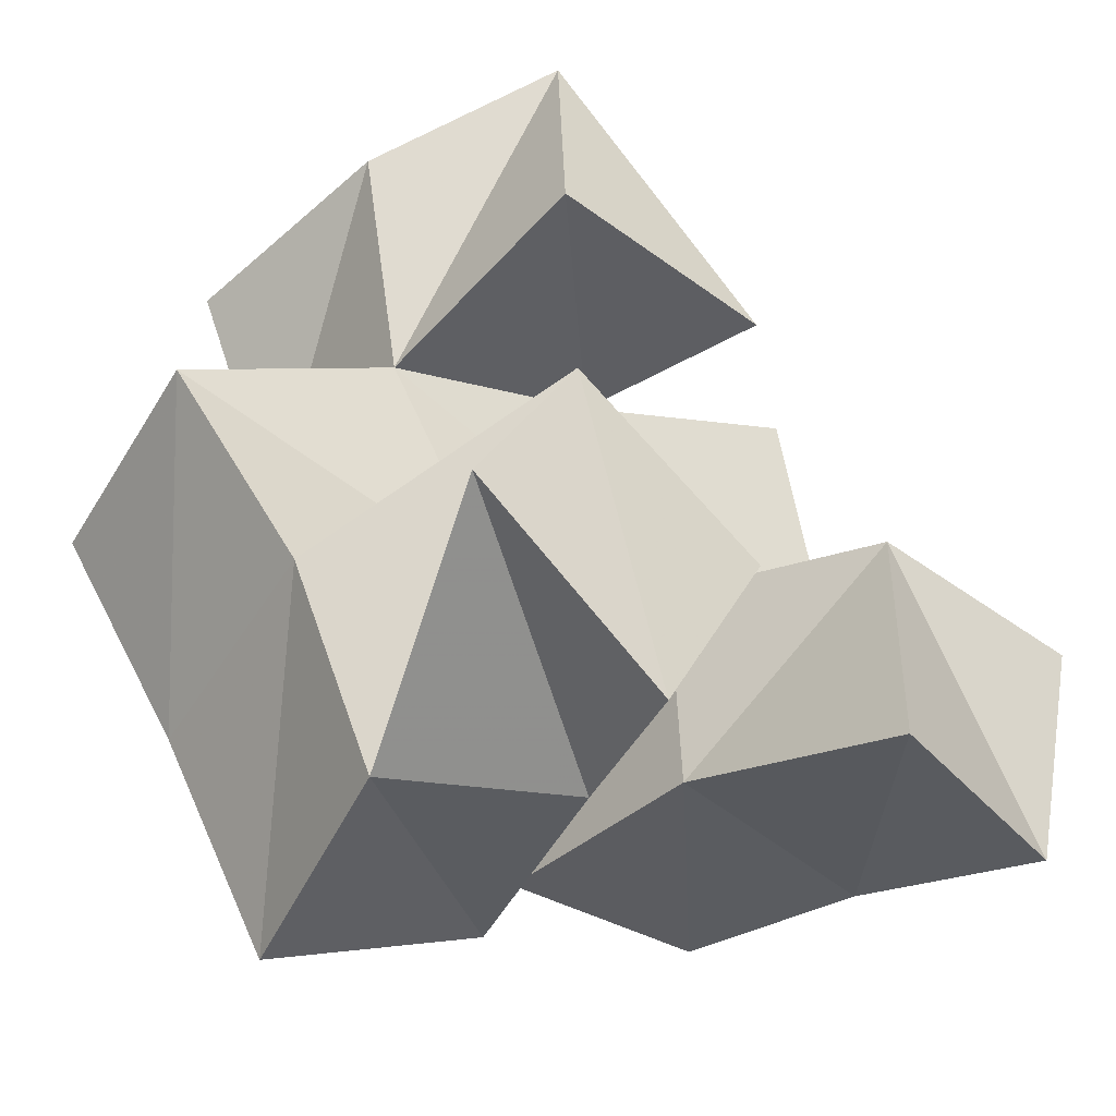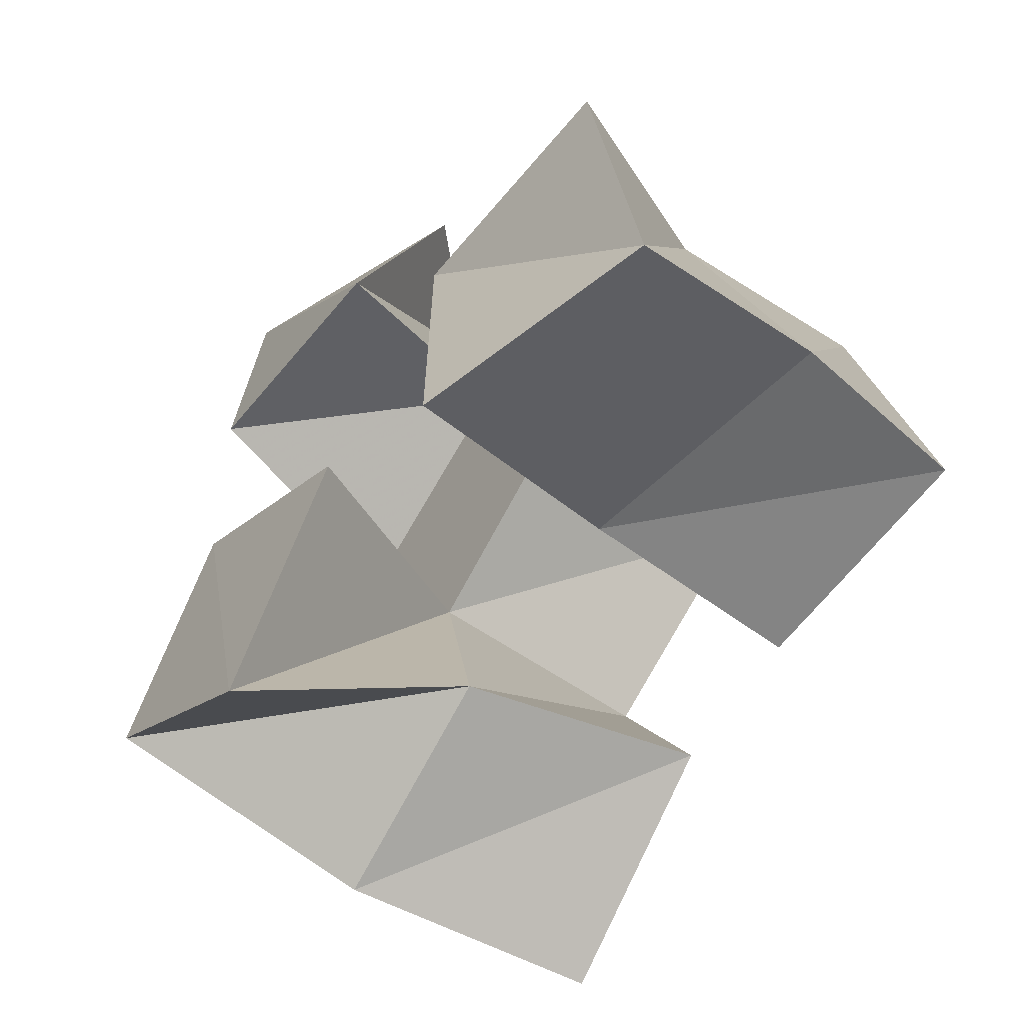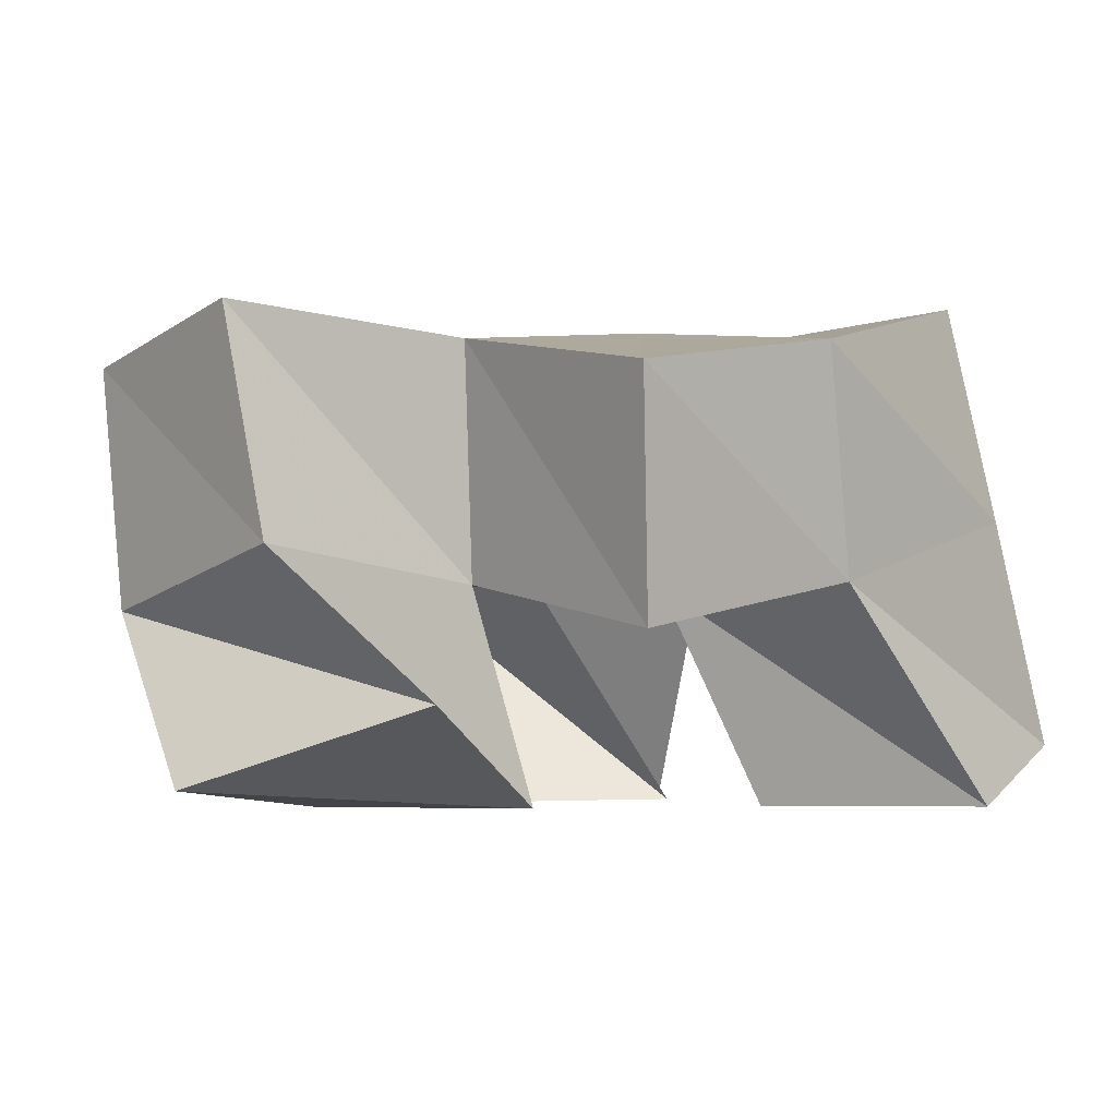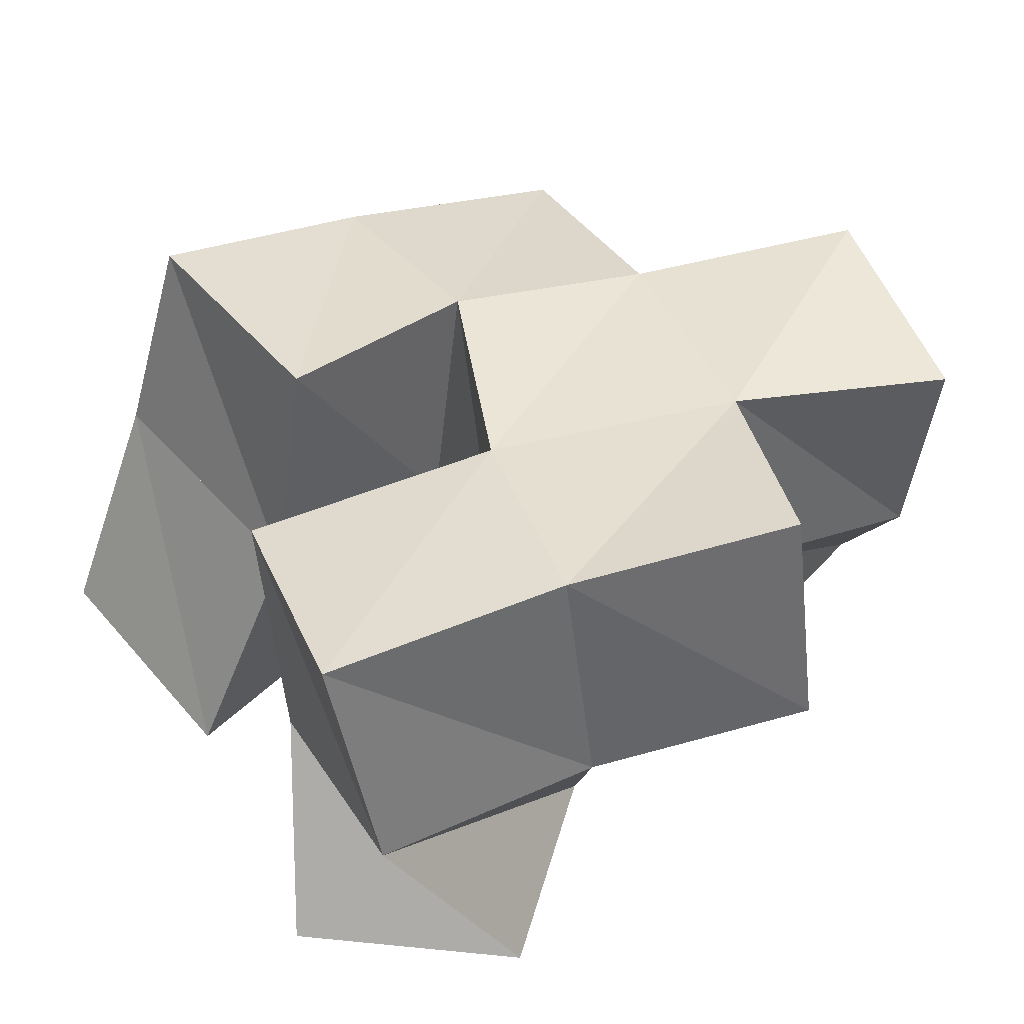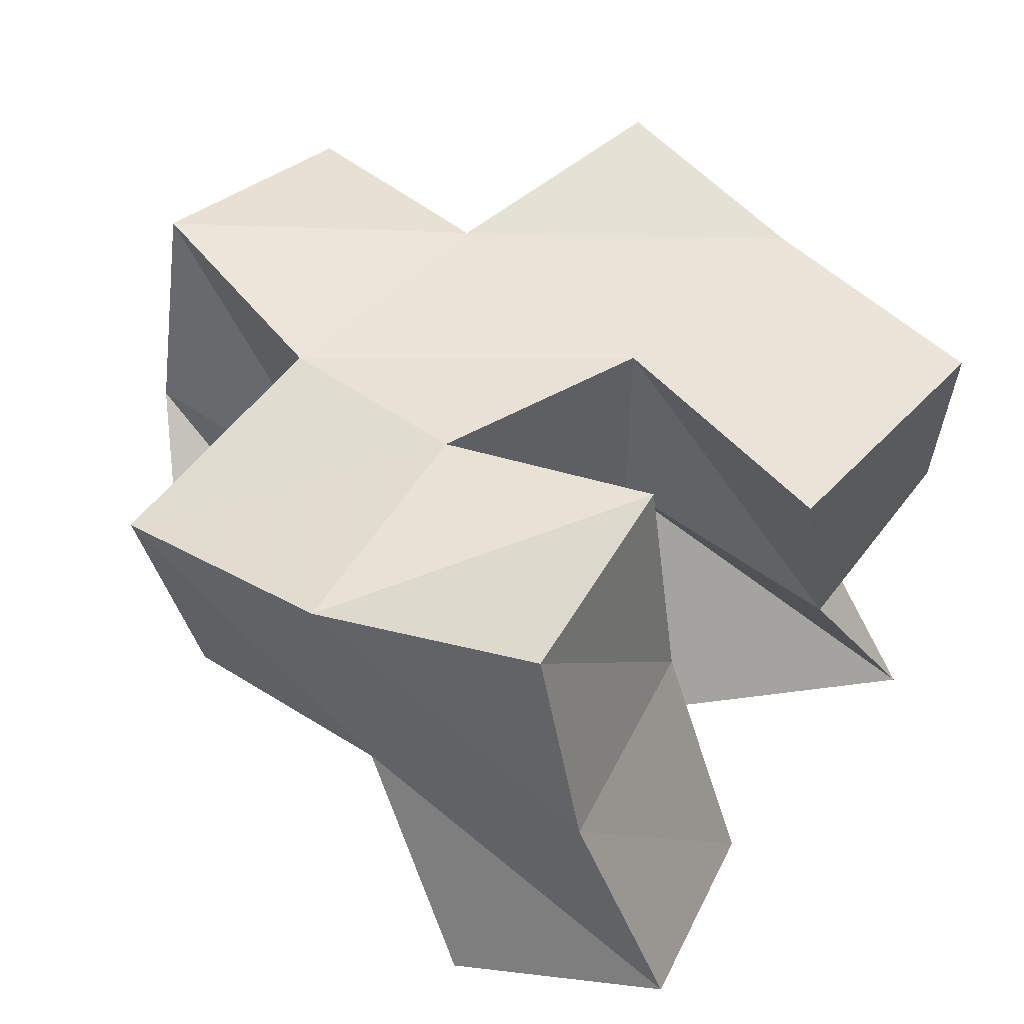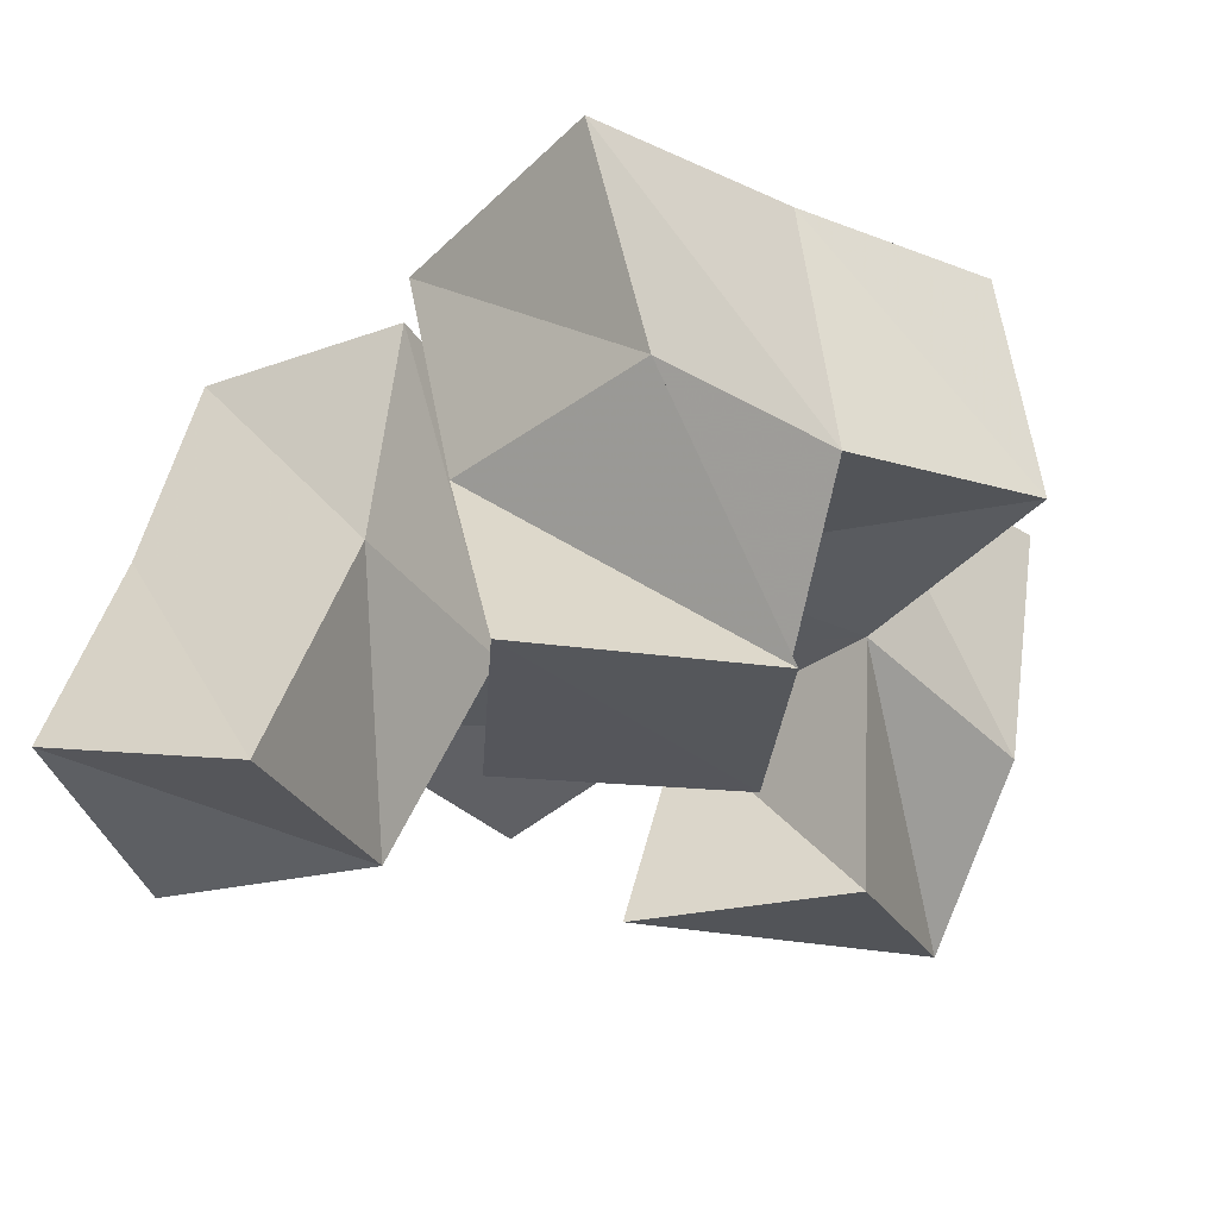
<metadata>
{"format":"obj","ext":"obj","renderer":"f3d","projection":"perspective","resolution":1024,"background":"white","views":[{"elev":-48.0,"azim":-38.2,"up":"+Z"},{"elev":-58.4,"azim":51.6,"up":"+Z"},{"elev":-4.5,"azim":26.1,"up":"+Y"},{"elev":43.5,"azim":-138.6,"up":"+Y"},{"elev":49.7,"azim":107.0,"up":"+Y"},{"elev":-26.9,"azim":-157.7,"up":"+Y"}]}
</metadata>
<code>
v -0.276 0.1 0.7977
v -0.2611 0.1477 0.7724
v -0.2351 0.1 0.7694
v -0.2177 0.1422 0.7885
v -0.2535 0.1 0.8428
v -0.2791 0.1498 0.8169
v -0.2107 0.1008 0.8194
v -0.2343 0.1486 0.8393
v -0.1776 0.1 0.7964
v -0.1873 0.1507 0.8161
v -0.1292 0.1127 0.8015
v -0.1334 0.1598 0.8221
v -0.1765 0.1 0.849
v -0.1937 0.1454 0.8612
v -0.1282 0.1003 0.8483
v -0.1483 0.1444 0.8727
v -0.2562 0.1 0.896
v -0.2621 0.1479 0.8844
v -0.2069 0.1 0.8939
v -0.2158 0.144 0.9031
v -0.2551 0.1038 0.9472
v -0.2783 0.1388 0.9326
v -0.2021 0.1195 0.9424
v -0.2313 0.149 0.9545
v -0.2505 0.1965 0.7696
v -0.2062 0.1891 0.7929
v -0.2727 0.2011 0.8148
v -0.2317 0.1958 0.8387
v -0.1898 0.2017 0.8233
v -0.1401 0.2041 0.8327
v -0.1941 0.1975 0.8695
v -0.148 0.191 0.8831
v -0.26 0.1949 0.8859
v -0.2139 0.1918 0.9101
v -0.286 0.188 0.9295
v -0.2428 0.1954 0.9517
v -0.3058 0.1547 0.8558
v -0.2985 0.2043 0.8559
v -0.1698 0.1336 0.9213
v -0.166 0.1815 0.9315
f 1 2 4
f 3 1 4
f 2 6 8
f 4 2 8
f 6 5 7
f 8 6 7
f 5 1 3
f 7 5 3
f 8 7 3
f 4 8 3
f 2 1 5
f 6 2 5
f 9 10 12
f 11 9 12
f 10 14 16
f 12 10 16
f 14 13 15
f 16 14 15
f 13 9 11
f 15 13 11
f 16 15 11
f 12 16 11
f 10 9 13
f 14 10 13
f 17 18 20
f 19 17 20
f 18 22 24
f 20 18 24
f 22 21 23
f 24 22 23
f 21 17 19
f 23 21 19
f 24 23 19
f 20 24 19
f 18 17 21
f 22 18 21
f 2 25 26
f 4 2 26
f 25 27 28
f 26 25 28
f 27 6 8
f 28 27 8
f 6 2 4
f 8 6 4
f 28 8 4
f 26 28 4
f 25 2 6
f 27 25 6
f 10 29 30
f 12 10 30
f 29 31 32
f 30 29 32
f 31 14 16
f 32 31 16
f 14 10 12
f 16 14 12
f 32 16 12
f 30 32 12
f 29 10 14
f 31 29 14
f 18 33 34
f 20 18 34
f 33 35 36
f 34 33 36
f 35 22 24
f 36 35 24
f 22 18 20
f 24 22 20
f 36 24 20
f 34 36 20
f 33 18 22
f 35 33 22
f 6 27 28
f 8 6 28
f 27 38 33
f 28 27 33
f 38 37 18
f 33 38 18
f 37 6 8
f 18 37 8
f 33 18 8
f 28 33 8
f 27 6 37
f 38 27 37
f 8 28 31
f 14 8 31
f 28 33 34
f 31 28 34
f 33 18 20
f 34 33 20
f 18 8 14
f 20 18 14
f 34 20 14
f 31 34 14
f 28 8 18
f 33 28 18
f 14 31 32
f 16 14 32
f 31 34 40
f 32 31 40
f 34 20 39
f 40 34 39
f 20 14 16
f 39 20 16
f 40 39 16
f 32 40 16
f 31 14 20
f 34 31 20

</code>
